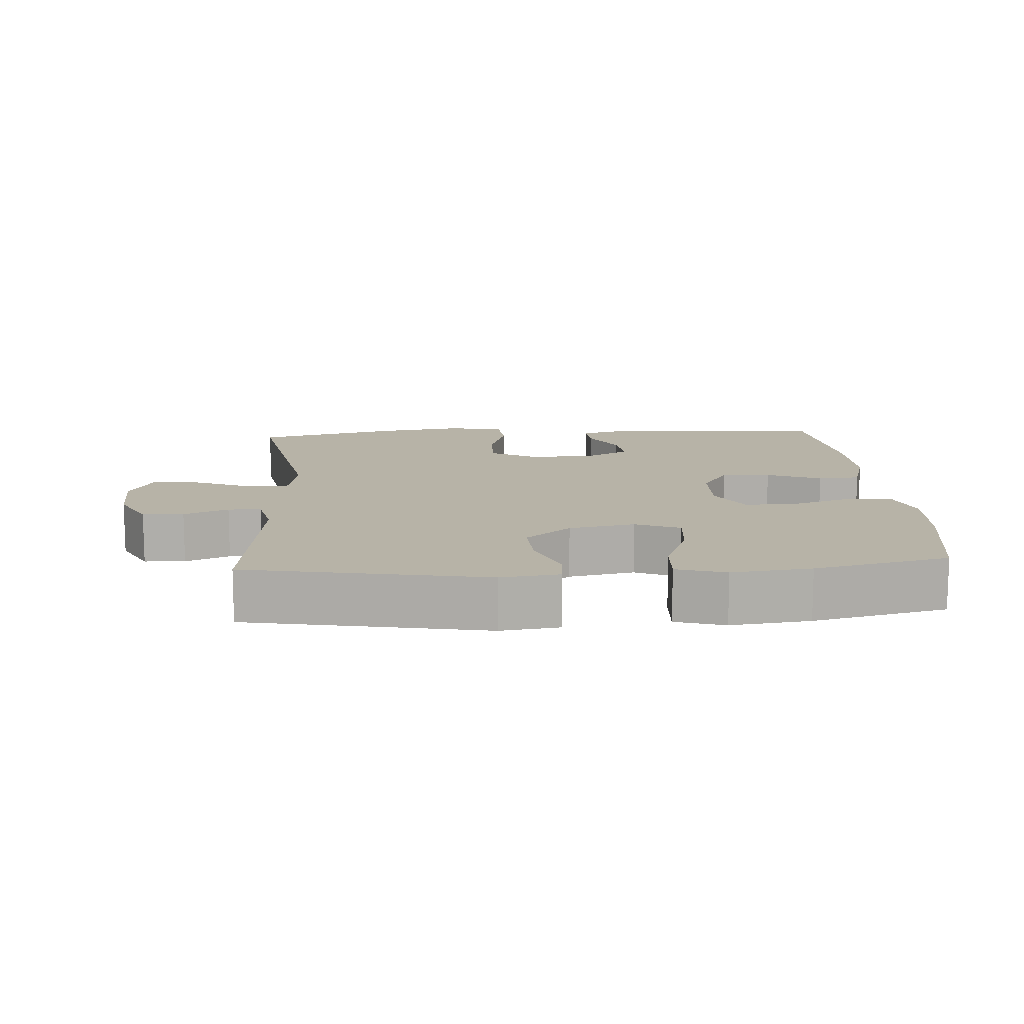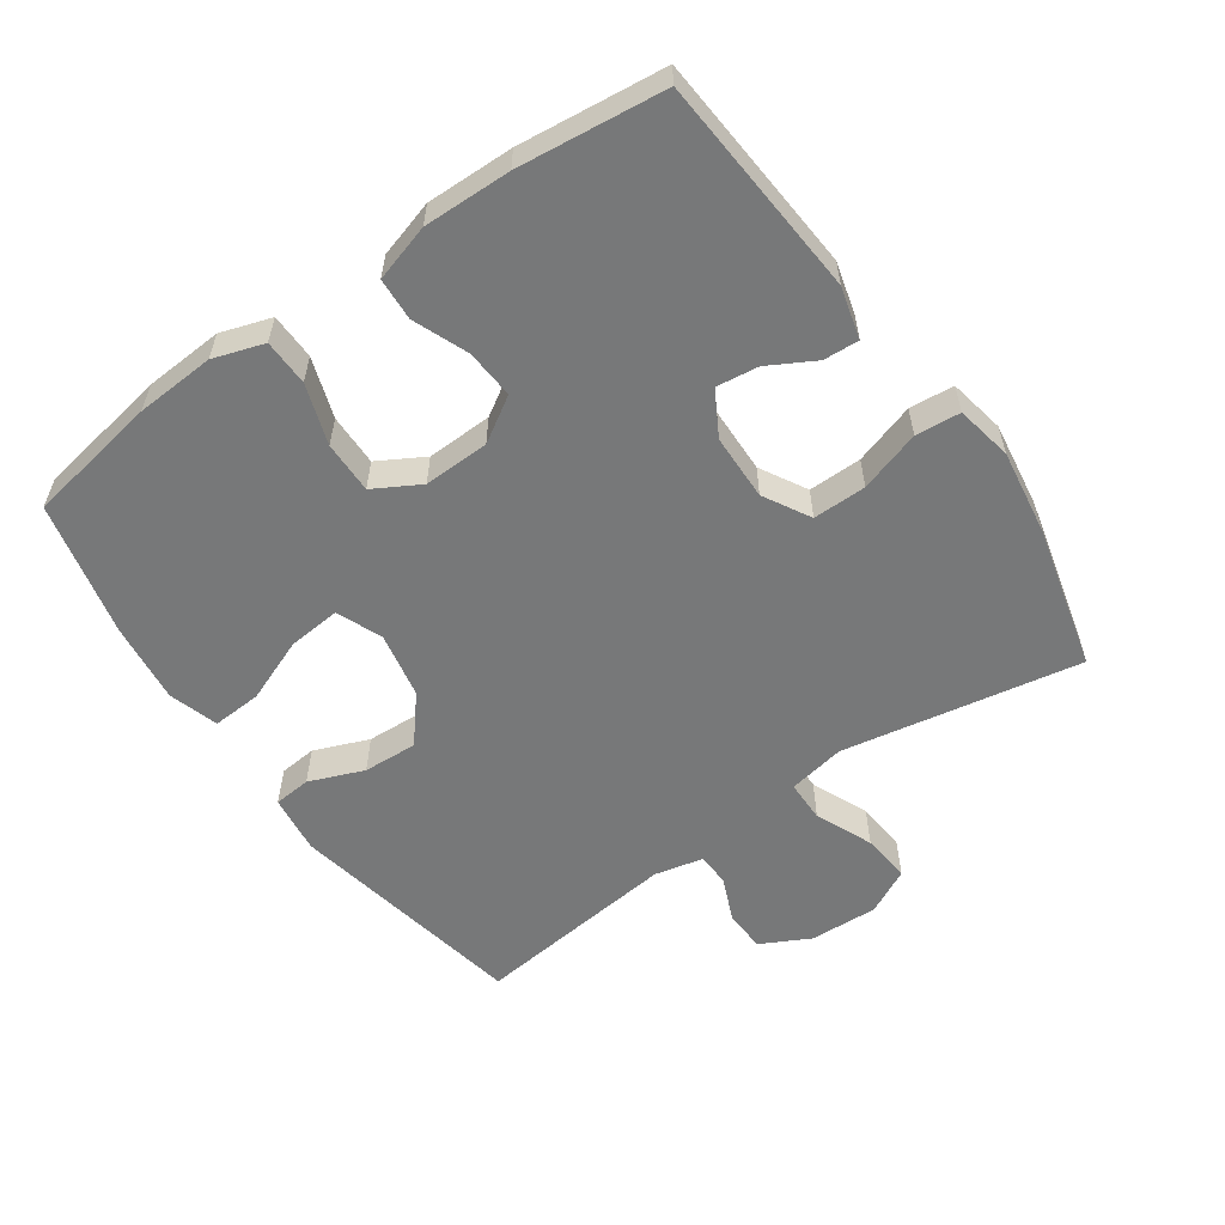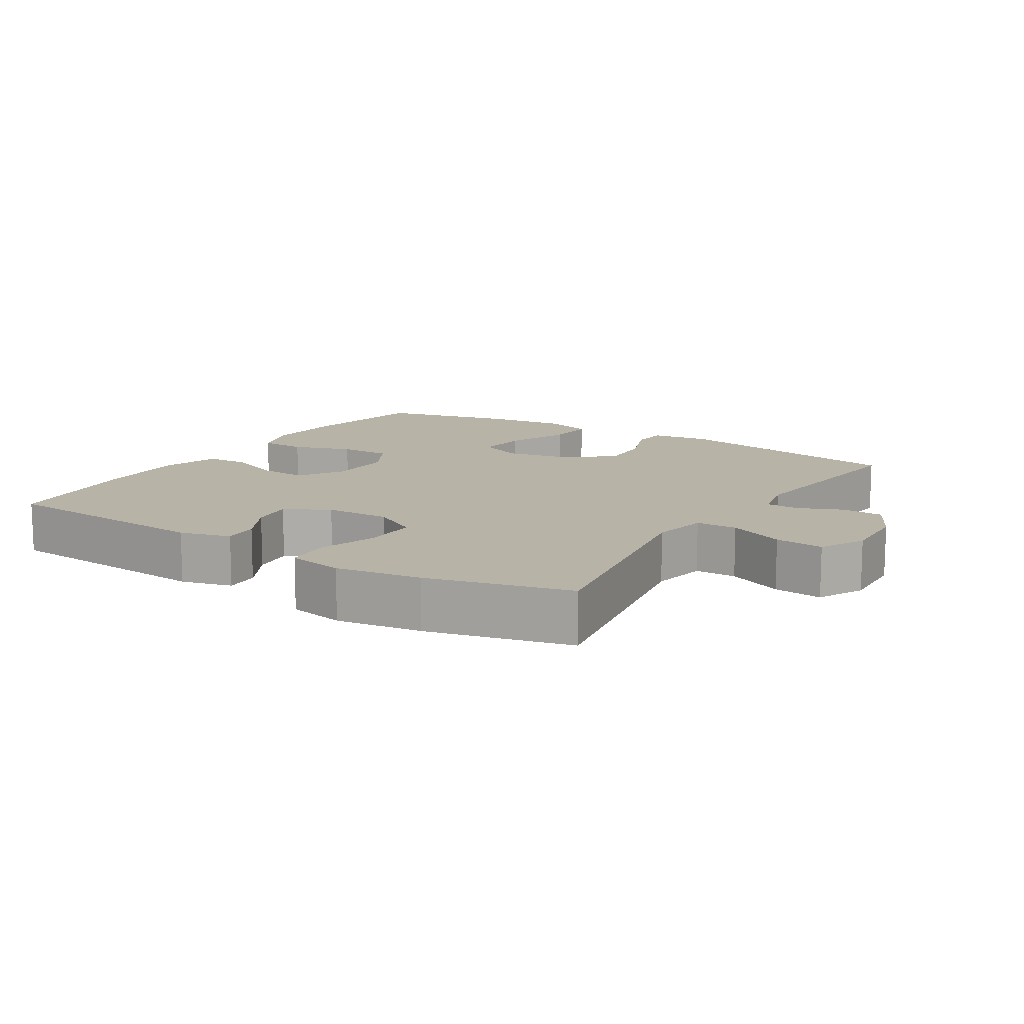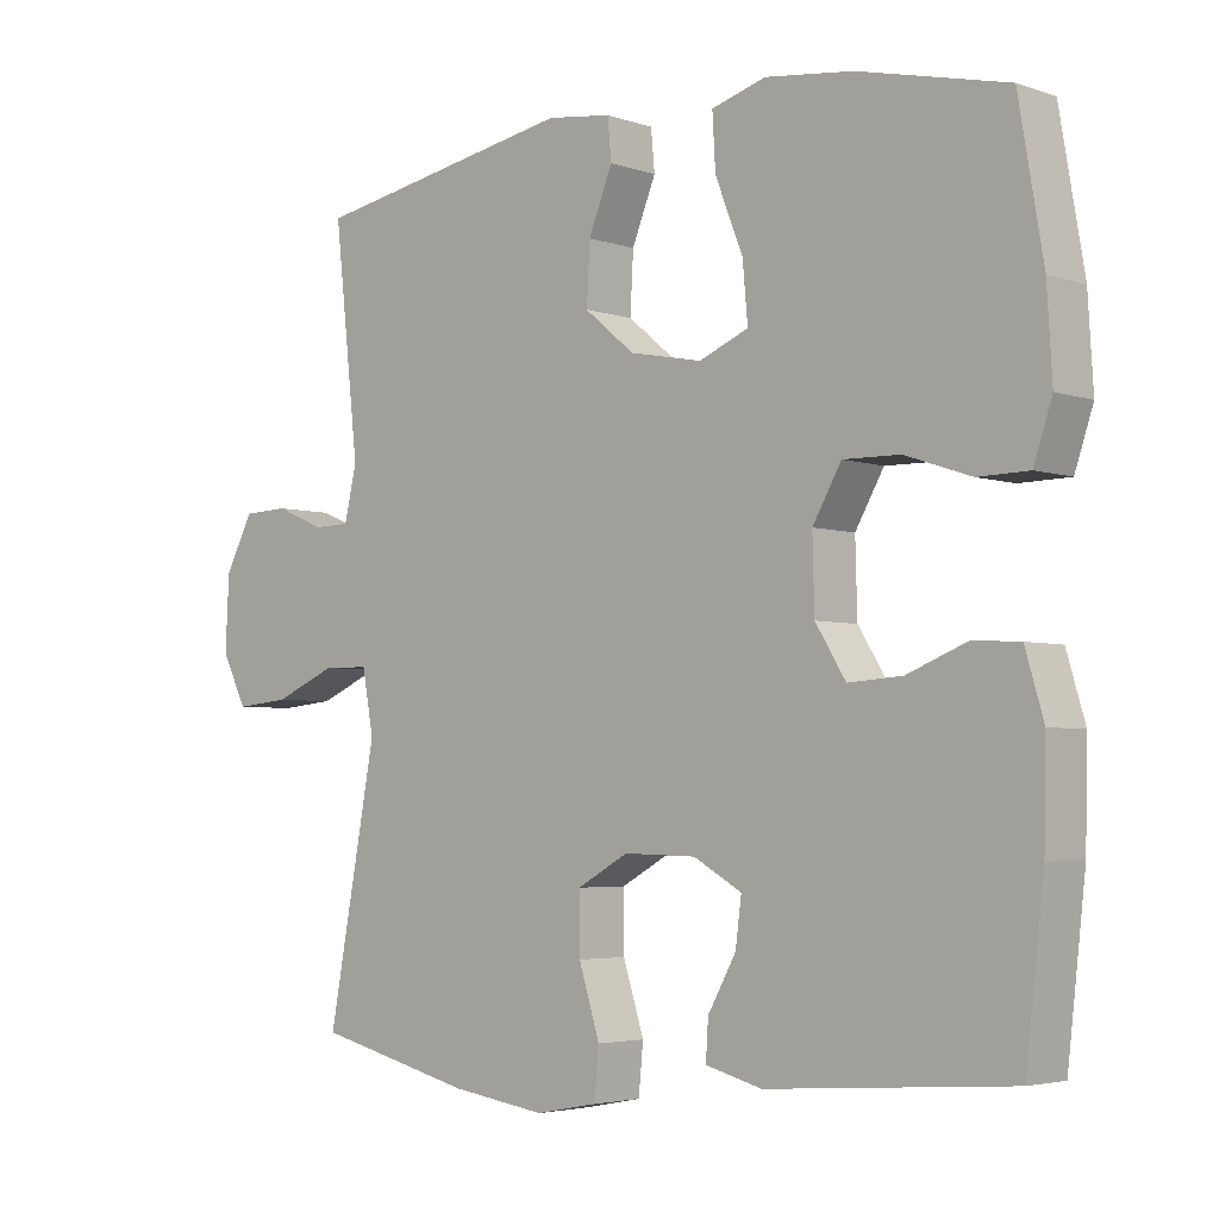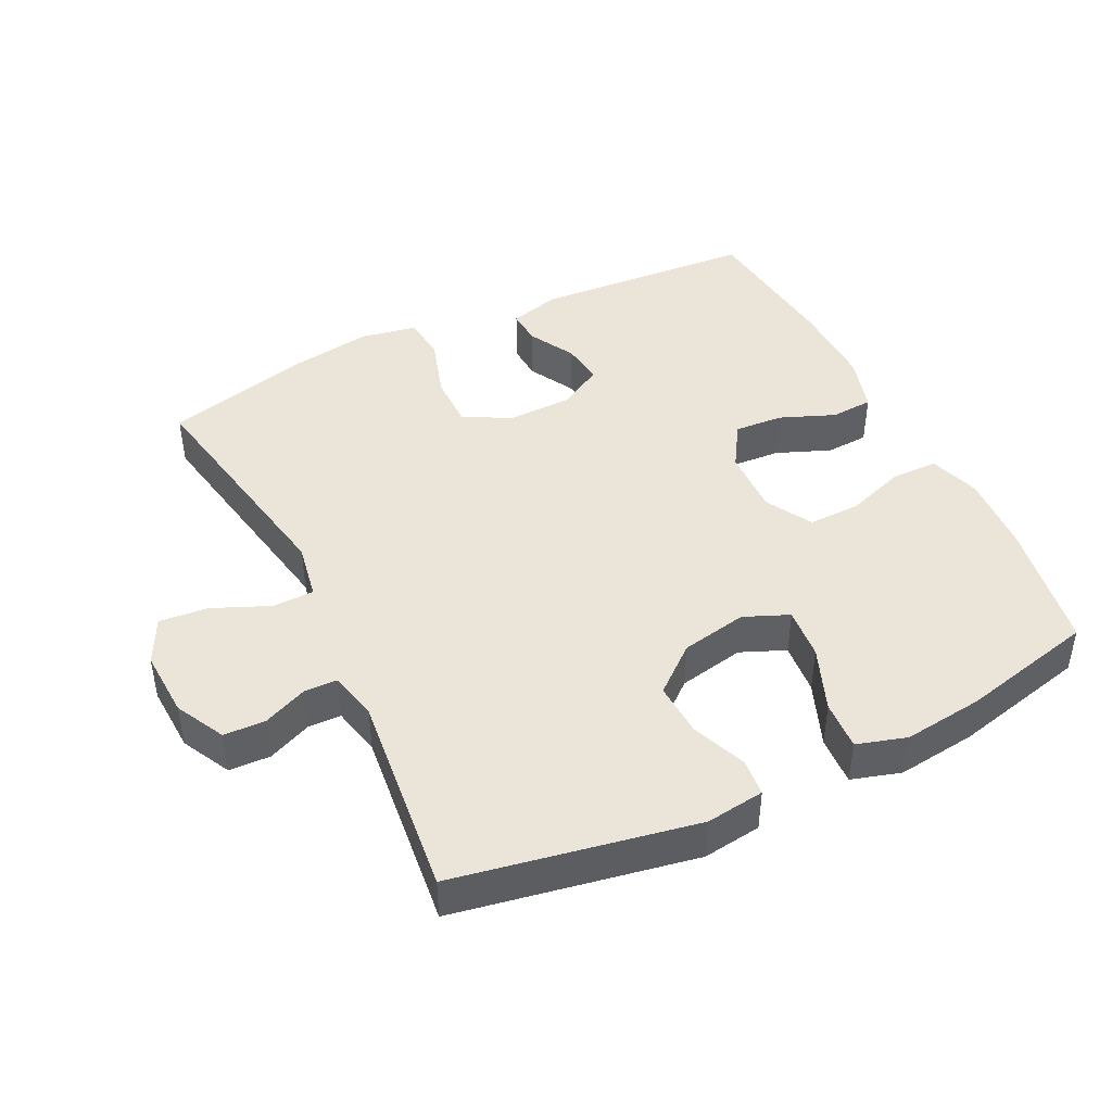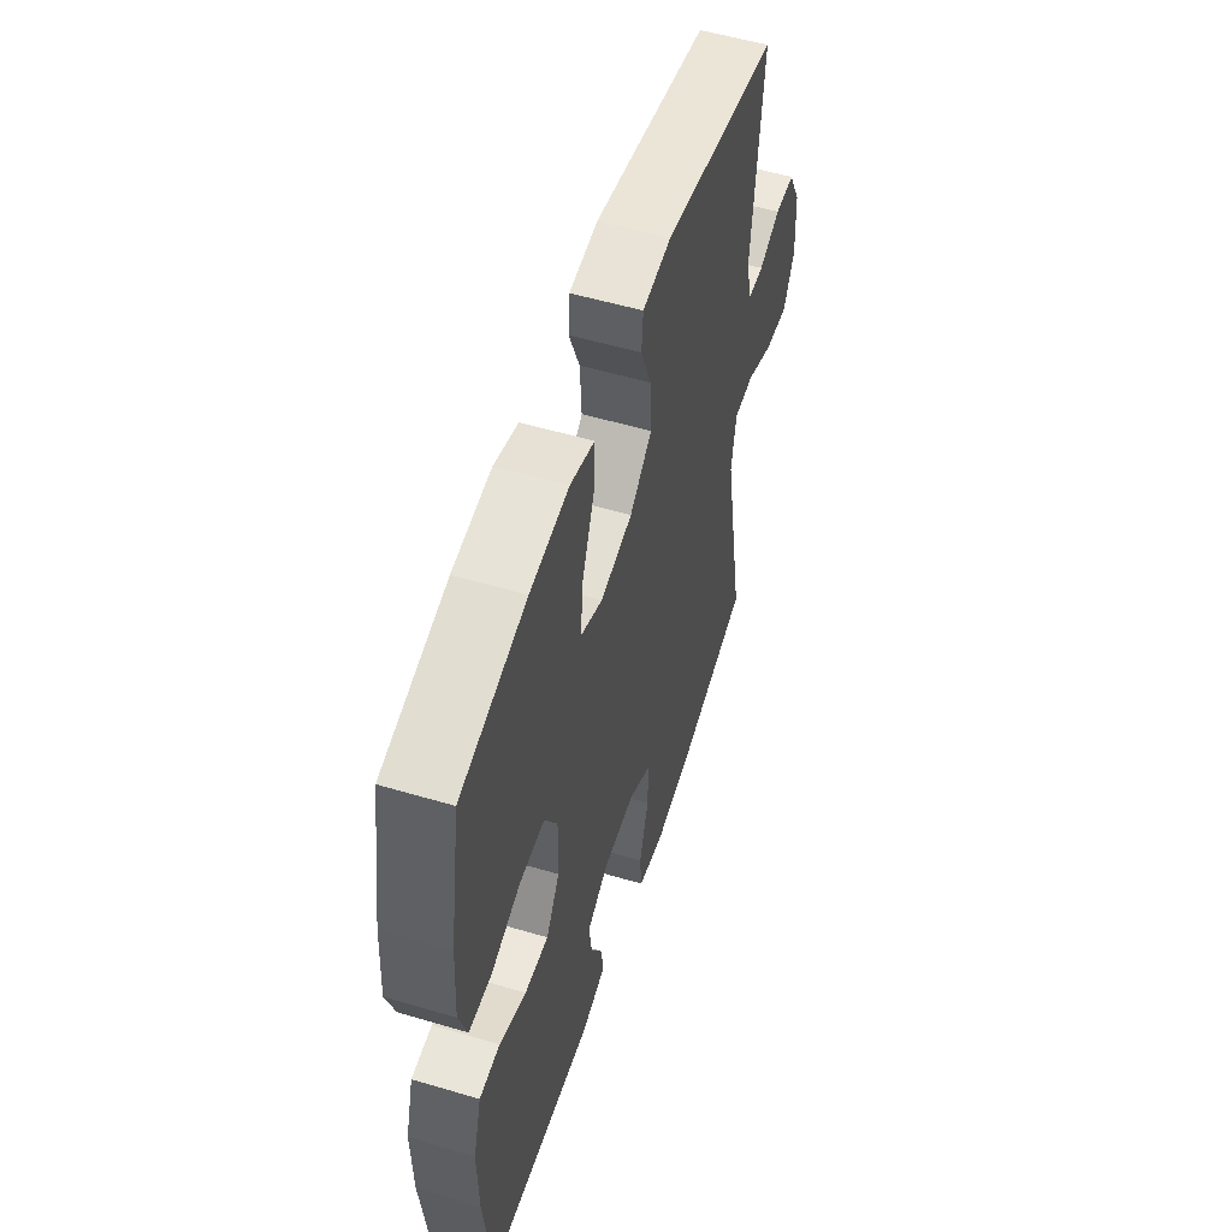
<metadata>
{"format":"obj","ext":"obj","renderer":"f3d","projection":"perspective","resolution":1024,"background":"white","views":[{"elev":12.6,"azim":-3.8,"up":"+Y"},{"elev":-57.4,"azim":125.1,"up":"+Y"},{"elev":12.6,"azim":-147.7,"up":"+Y"},{"elev":-3.9,"azim":41.9,"up":"+Z"},{"elev":44.5,"azim":-26.2,"up":"+Y"},{"elev":54.2,"azim":107.5,"up":"+Z"}]}
</metadata>
<code>
o path628
v -0.4397 0.0375 0.1862
v -0.4565 0.0375 0.1126
v -0.5062 0.0375 0.1112
v -0.5734 0.0375 0.1395
v -0.6358 0.0375 0.1369
v -0.674 0.0375 0.06305
v -0.679 0.0375 -0.03953
v -0.6444 0.0375 -0.1078
v -0.5708 0.0375 -0.1006
v -0.4854 0.0375 -0.0637
v -0.4227 0.0375 -0.0646
v -0.4072 0.0375 -0.1501
v -0.4735 0.0375 -0.5078
v -0.258 0.0375 -0.5614
v -0.1288 0.0375 -0.5807
v -0.0438 0.0375 -0.5645
v -0.03753 0.0375 -0.4973
v -0.06631 0.0375 -0.4052
v -0.06684 0.0375 -0.3248
v 0.003225 0.0375 -0.2855
v 0.1025 0.0375 -0.2879
v 0.1685 0.0375 -0.3255
v 0.1602 0.0375 -0.3889
v 0.1217 0.0375 -0.4585
v 0.1184 0.0375 -0.5116
v 0.1958 0.0375 -0.5323
v 0.5284 0.0375 -0.5078
v 0.5533 0.0375 -0.2873
v 0.5562 0.0375 -0.1556
v 0.531 0.0375 -0.06995
v 0.4672 0.0375 -0.06623
v 0.3848 0.0375 -0.09949
v 0.3111 0.0375 -0.1047
v 0.2695 0.0375 -0.0378
v 0.2669 0.0375 0.06092
v 0.3062 0.0375 0.1302
v 0.3844 0.0375 0.1291
v 0.4746 0.0375 0.0986
v 0.5441 0.0375 0.1001
v 0.5691 0.0375 0.1762
v 0.5621 0.0375 0.2948
v 0.5284 0.0375 0.4939
v 0.3252 0.0375 0.5412
v 0.2053 0.0375 0.5554
v 0.1308 0.0375 0.5327
v 0.135 0.0375 0.4585
v 0.173 0.0375 0.3621
v 0.1799 0.0375 0.2836
v 0.1124 0.0375 0.2549
v 0.01263 0.0375 0.2742
v -0.056 0.0375 0.3311
v -0.05162 0.0375 0.4126
v -0.01884 0.0375 0.4947
v -0.02382 0.0375 0.5506
v -0.1122 0.0375 0.5619
v -0.4735 0.0375 0.4939
v -0.4397 -0.0375 0.1862
v -0.4565 -0.0375 0.1126
v -0.5062 -0.0375 0.1112
v -0.5734 -0.0375 0.1395
v -0.6358 -0.0375 0.1369
v -0.674 -0.0375 0.06305
v -0.679 -0.0375 -0.03953
v -0.6444 -0.0375 -0.1078
v -0.5708 -0.0375 -0.1006
v -0.4854 -0.0375 -0.0637
v -0.4227 -0.0375 -0.0646
v -0.4072 -0.0375 -0.1501
v -0.4735 -0.0375 -0.5078
v -0.258 -0.0375 -0.5614
v -0.1288 -0.0375 -0.5807
v -0.0438 -0.0375 -0.5645
v -0.03753 -0.0375 -0.4973
v -0.06631 -0.0375 -0.4052
v -0.06684 -0.0375 -0.3248
v 0.003225 -0.0375 -0.2855
v 0.1025 -0.0375 -0.2879
v 0.1685 -0.0375 -0.3255
v 0.1602 -0.0375 -0.3889
v 0.1217 -0.0375 -0.4585
v 0.1184 -0.0375 -0.5116
v 0.1958 -0.0375 -0.5323
v 0.5284 -0.0375 -0.5078
v 0.5533 -0.0375 -0.2873
v 0.5562 -0.0375 -0.1556
v 0.531 -0.0375 -0.06995
v 0.4672 -0.0375 -0.06623
v 0.3848 -0.0375 -0.09949
v 0.3111 -0.0375 -0.1047
v 0.2695 -0.0375 -0.0378
v 0.2669 -0.0375 0.06092
v 0.3062 -0.0375 0.1302
v 0.3844 -0.0375 0.1291
v 0.4746 -0.0375 0.0986
v 0.5441 -0.0375 0.1001
v 0.5691 -0.0375 0.1762
v 0.5621 -0.0375 0.2948
v 0.5284 -0.0375 0.4939
v 0.3252 -0.0375 0.5412
v 0.2053 -0.0375 0.5554
v 0.1308 -0.0375 0.5327
v 0.135 -0.0375 0.4585
v 0.173 -0.0375 0.3621
v 0.1799 -0.0375 0.2836
v 0.1124 -0.0375 0.2549
v 0.01263 -0.0375 0.2742
v -0.056 -0.0375 0.3311
v -0.05162 -0.0375 0.4126
v -0.01884 -0.0375 0.4947
v -0.02382 -0.0375 0.5506
v -0.1122 -0.0375 0.5619
v -0.4735 -0.0375 0.4939
v -0.02382 0.0375 0.5506
v -0.02382 0.0375 0.5506
v -0.1122 0.0375 0.5619
v 0.3252 0.0375 0.5412
v 0.2053 0.0375 0.5554
v 0.1308 0.0375 0.5327
v 0.1308 0.0375 0.5327
v -0.01884 0.0375 0.4947
v 0.135 0.0375 0.4585
v 0.5284 0.0375 0.4939
v 0.5284 0.0375 0.4939
v -0.4735 0.0375 0.4939
v -0.4735 0.0375 0.4939
v -0.05162 0.0375 0.4126
v 0.173 0.0375 0.3621
v -0.056 0.0375 0.3311
v 0.5621 0.0375 0.2948
v 0.1799 0.0375 0.2836
v 0.1799 0.0375 0.2836
v 0.01263 0.0375 0.2742
v -0.4397 0.0375 0.1862
v 0.5691 0.0375 0.1762
v 0.1124 0.0375 0.2549
v -0.4565 0.0375 0.1126
v -0.4565 0.0375 0.1126
v 0.5441 0.0375 0.1001
v 0.5441 0.0375 0.1001
v 0.3062 0.0375 0.1302
v 0.3062 0.0375 0.1302
v 0.3844 0.0375 0.1291
v -0.5062 0.0375 0.1112
v -0.5734 0.0375 0.1395
v -0.6358 0.0375 0.1369
v -0.6358 0.0375 0.1369
v -0.674 0.0375 0.06305
v 0.2669 0.0375 0.06092
v 0.4746 0.0375 0.0986
v -0.679 0.0375 -0.03953
v 0.2695 0.0375 -0.0378
v 0.3111 0.0375 -0.1047
v 0.3111 0.0375 -0.1047
v -0.4854 0.0375 -0.0637
v -0.4227 0.0375 -0.0646
v -0.4227 0.0375 -0.0646
v -0.6444 0.0375 -0.1078
v -0.6444 0.0375 -0.1078
v -0.5708 0.0375 -0.1006
v -0.4072 0.0375 -0.1501
v 0.531 0.0375 -0.06995
v 0.531 0.0375 -0.06995
v 0.4672 0.0375 -0.06623
v 0.3848 0.0375 -0.09949
v 0.5562 0.0375 -0.1556
v 0.5533 0.0375 -0.2873
v 0.003225 0.0375 -0.2855
v 0.1025 0.0375 -0.2879
v -0.06684 0.0375 -0.3248
v -0.06684 0.0375 -0.3248
v 0.1685 0.0375 -0.3255
v 0.1685 0.0375 -0.3255
v -0.06631 0.0375 -0.4052
v 0.1602 0.0375 -0.3889
v 0.1217 0.0375 -0.4585
v -0.03753 0.0375 -0.4973
v 0.5284 0.0375 -0.5078
v 0.5284 0.0375 -0.5078
v 0.1184 0.0375 -0.5116
v 0.1184 0.0375 -0.5116
v -0.4735 0.0375 -0.5078
v -0.4735 0.0375 -0.5078
v -0.0438 0.0375 -0.5645
v -0.0438 0.0375 -0.5645
v 0.1958 0.0375 -0.5323
v -0.258 0.0375 -0.5614
v -0.1288 0.0375 -0.5807
v -0.02382 -0.0375 0.5506
v -0.02382 -0.0375 0.5506
v -0.1122 -0.0375 0.5619
v 0.3252 -0.0375 0.5412
v 0.2053 -0.0375 0.5554
v 0.1308 -0.0375 0.5327
v 0.1308 -0.0375 0.5327
v -0.01884 -0.0375 0.4947
v 0.135 -0.0375 0.4585
v 0.5284 -0.0375 0.4939
v 0.5284 -0.0375 0.4939
v -0.4735 -0.0375 0.4939
v -0.4735 -0.0375 0.4939
v -0.05162 -0.0375 0.4126
v 0.173 -0.0375 0.3621
v -0.056 -0.0375 0.3311
v 0.5621 -0.0375 0.2948
v 0.1799 -0.0375 0.2836
v 0.1799 -0.0375 0.2836
v 0.01263 -0.0375 0.2742
v -0.4397 -0.0375 0.1862
v 0.5691 -0.0375 0.1762
v 0.1124 -0.0375 0.2549
v -0.4565 -0.0375 0.1126
v -0.4565 -0.0375 0.1126
v 0.5441 -0.0375 0.1001
v 0.5441 -0.0375 0.1001
v 0.3062 -0.0375 0.1302
v 0.3062 -0.0375 0.1302
v 0.3844 -0.0375 0.1291
v -0.5062 -0.0375 0.1112
v -0.5734 -0.0375 0.1395
v -0.6358 -0.0375 0.1369
v -0.6358 -0.0375 0.1369
v -0.674 -0.0375 0.06305
v 0.2669 -0.0375 0.06092
v 0.4746 -0.0375 0.0986
v -0.679 -0.0375 -0.03953
v 0.2695 -0.0375 -0.0378
v 0.3111 -0.0375 -0.1047
v 0.3111 -0.0375 -0.1047
v -0.4854 -0.0375 -0.0637
v -0.4227 -0.0375 -0.0646
v -0.4227 -0.0375 -0.0646
v -0.6444 -0.0375 -0.1078
v -0.6444 -0.0375 -0.1078
v -0.5708 -0.0375 -0.1006
v -0.4072 -0.0375 -0.1501
v 0.531 -0.0375 -0.06995
v 0.531 -0.0375 -0.06995
v 0.4672 -0.0375 -0.06623
v 0.3848 -0.0375 -0.09949
v 0.5562 -0.0375 -0.1556
v 0.5533 -0.0375 -0.2873
v 0.003225 -0.0375 -0.2855
v 0.1025 -0.0375 -0.2879
v -0.06684 -0.0375 -0.3248
v -0.06684 -0.0375 -0.3248
v 0.1685 -0.0375 -0.3255
v 0.1685 -0.0375 -0.3255
v -0.06631 -0.0375 -0.4052
v 0.1602 -0.0375 -0.3889
v 0.1217 -0.0375 -0.4585
v -0.03753 -0.0375 -0.4973
v 0.5284 -0.0375 -0.5078
v 0.5284 -0.0375 -0.5078
v 0.1184 -0.0375 -0.5116
v 0.1184 -0.0375 -0.5116
v -0.4735 -0.0375 -0.5078
v -0.4735 -0.0375 -0.5078
v -0.0438 -0.0375 -0.5645
v -0.0438 -0.0375 -0.5645
v 0.1958 -0.0375 -0.5323
v -0.258 -0.0375 -0.5614
v -0.1288 -0.0375 -0.5807
f 211 229 230
f 232 234 225
f 252 246 249
f 188 190 195
f 190 199 201
f 208 203 199
f 226 243 227
f 249 250 260
f 229 222 234
f 239 227 241
f 205 210 215
f 191 204 197
f 211 207 208
f 220 222 219
f 204 217 209
f 248 262 251
f 227 246 241
f 196 192 193
f 217 205 215
f 217 224 209
f 241 246 252
f 223 207 226
f 202 192 196
f 207 230 242
f 251 262 258
f 226 242 243
f 261 235 256
f 261 244 235
f 225 234 222
f 219 222 218
f 203 208 207
f 210 207 223
f 207 242 226
f 195 190 201
f 244 261 248
f 201 199 203
f 242 235 244
f 218 229 211
f 215 210 223
f 209 224 213
f 260 250 254
f 246 227 243
f 202 205 204
f 211 230 207
f 240 239 241
f 252 249 260
f 230 235 242
f 262 248 261
f 191 202 204
f 238 240 236
f 239 240 238
f 229 218 222
f 192 202 191
f 204 205 217
f 114 55 111 189
f 43 44 100 99
f 44 119 194 100
f 53 54 110 109
f 45 46 102 101
f 123 43 99 198
f 55 125 200 111
f 52 53 109 108
f 46 47 103 102
f 51 52 108 107
f 41 42 98 97
f 47 131 206 103
f 50 51 107 106
f 56 1 57 112
f 40 41 97 96
f 48 49 105 104
f 49 50 106 105
f 1 137 212 57
f 139 40 96 214
f 141 37 93 216
f 3 4 60 59
f 4 146 221 60
f 5 6 62 61
f 35 36 92 91
f 38 39 95 94
f 37 38 94 93
f 2 3 59 58
f 6 7 63 62
f 34 35 91 90
f 153 34 90 228
f 10 156 231 66
f 7 158 233 63
f 9 10 66 65
f 8 9 65 64
f 11 12 68 67
f 162 31 87 237
f 31 32 88 87
f 29 30 86 85
f 32 33 89 88
f 28 29 85 84
f 20 21 77 76
f 170 20 76 245
f 21 172 247 77
f 18 19 75 74
f 22 23 79 78
f 23 24 80 79
f 17 18 74 73
f 178 28 84 253
f 24 180 255 80
f 12 182 257 68
f 184 17 73 259
f 25 26 82 81
f 26 27 83 82
f 13 14 70 69
f 15 16 72 71
f 14 15 71 70
f 136 155 154
f 157 150 159
f 177 174 171
f 113 120 115
f 115 126 124
f 133 124 128
f 151 152 168
f 174 185 175
f 154 159 147
f 164 166 152
f 130 140 135
f 116 122 129
f 136 133 132
f 145 144 147
f 129 134 142
f 173 176 187
f 152 166 171
f 121 118 117
f 142 140 130
f 142 134 149
f 166 177 171
f 148 151 132
f 127 121 117
f 132 167 155
f 176 183 187
f 151 168 167
f 186 181 160
f 186 160 169
f 150 147 159
f 144 143 147
f 128 132 133
f 135 148 132
f 132 151 167
f 120 126 115
f 169 173 186
f 126 128 124
f 167 169 160
f 143 136 154
f 140 148 135
f 134 138 149
f 185 179 175
f 171 168 152
f 127 129 130
f 136 132 155
f 165 166 164
f 177 185 174
f 155 167 160
f 187 186 173
f 116 129 127
f 163 161 165
f 164 163 165
f 154 147 143
f 117 116 127
f 129 142 130

</code>
